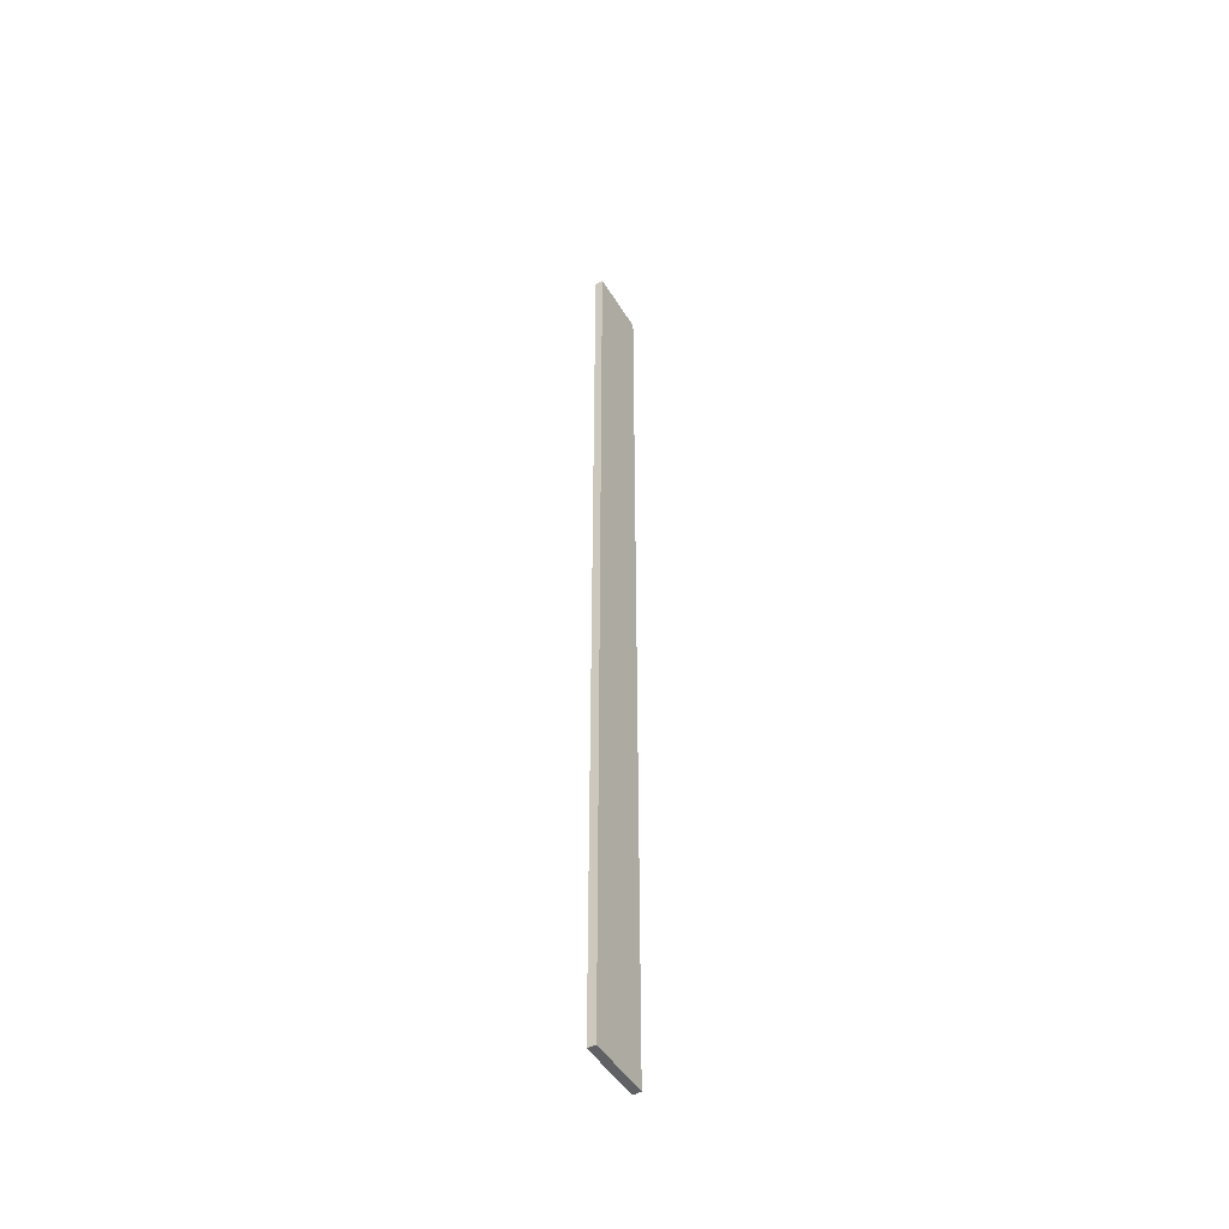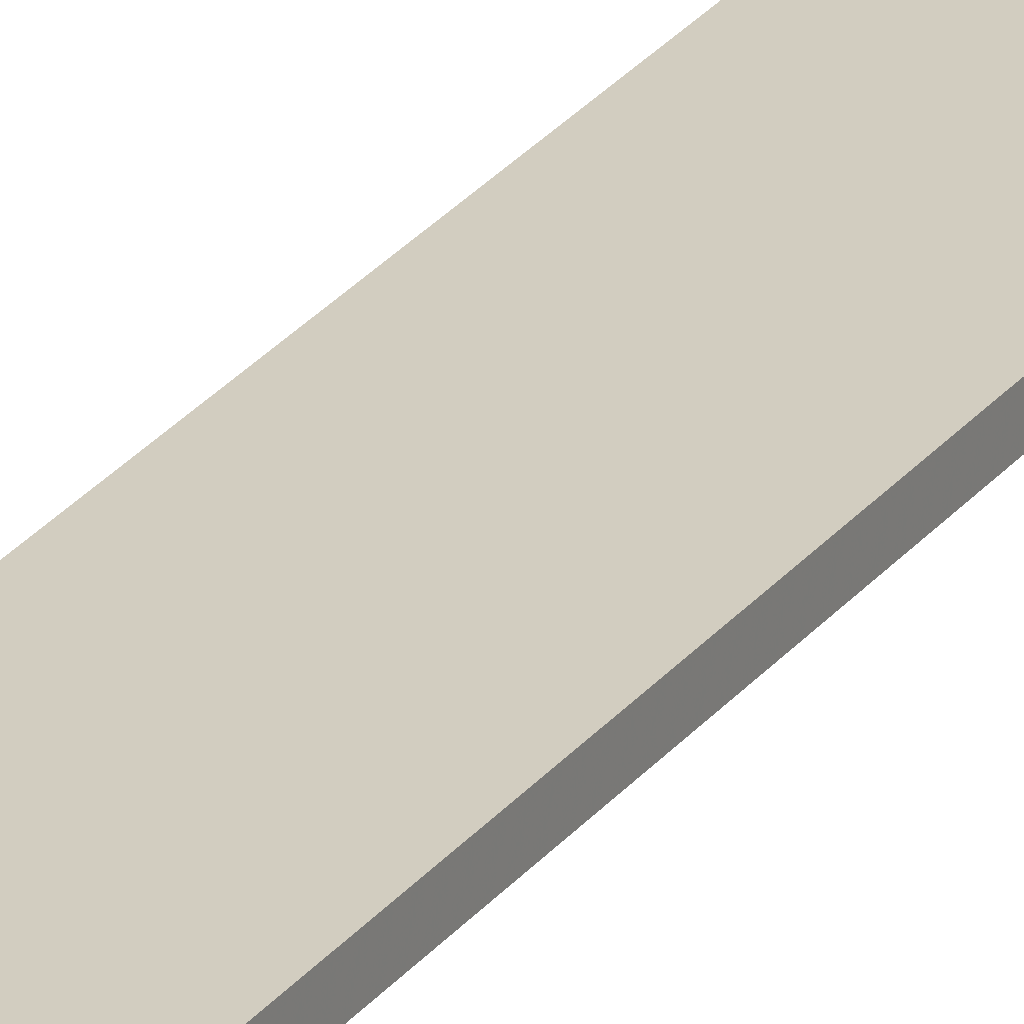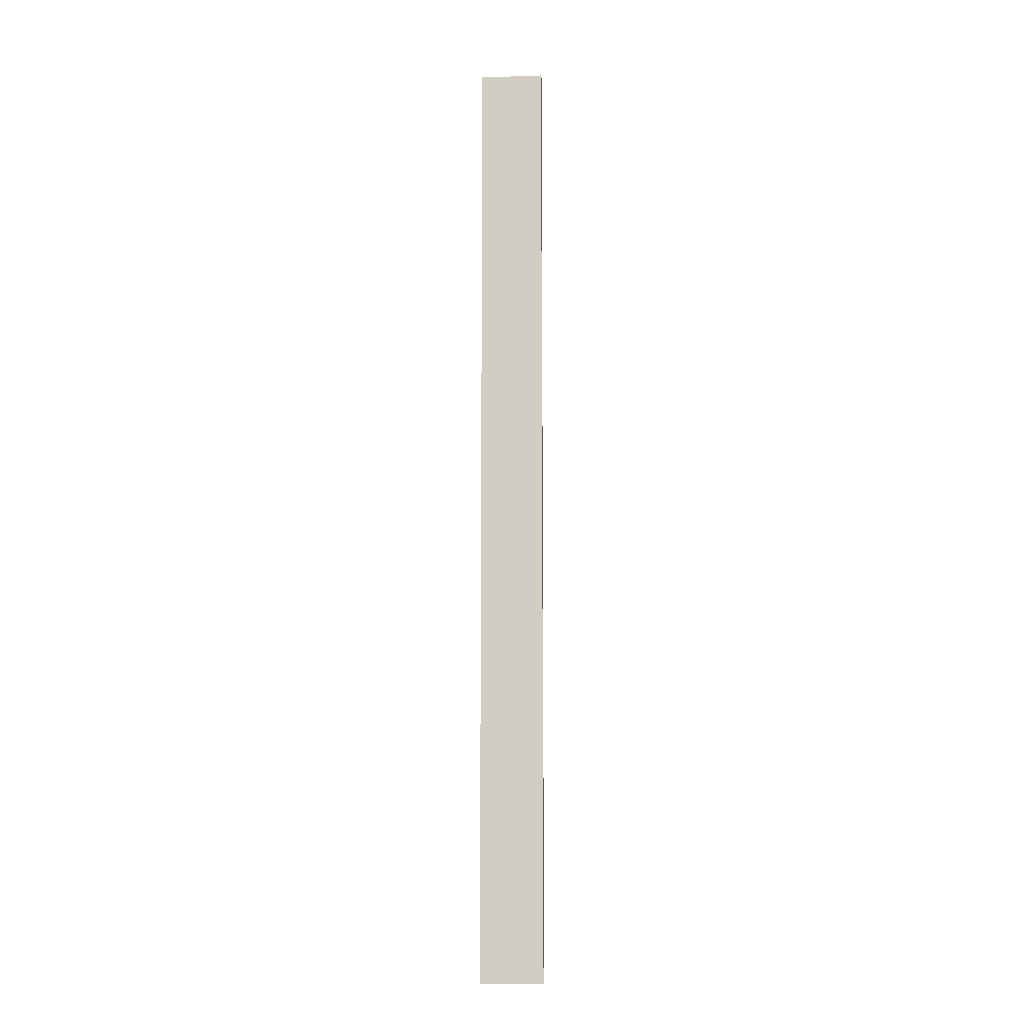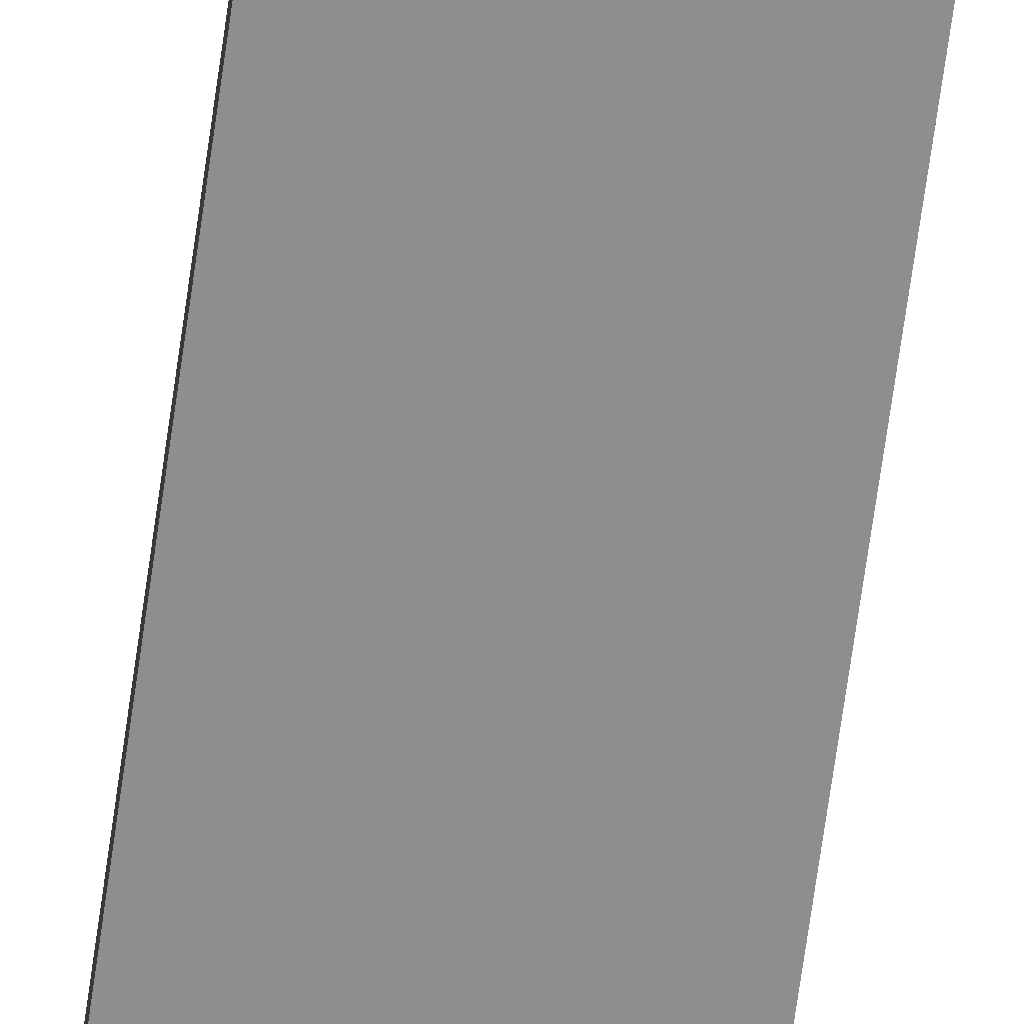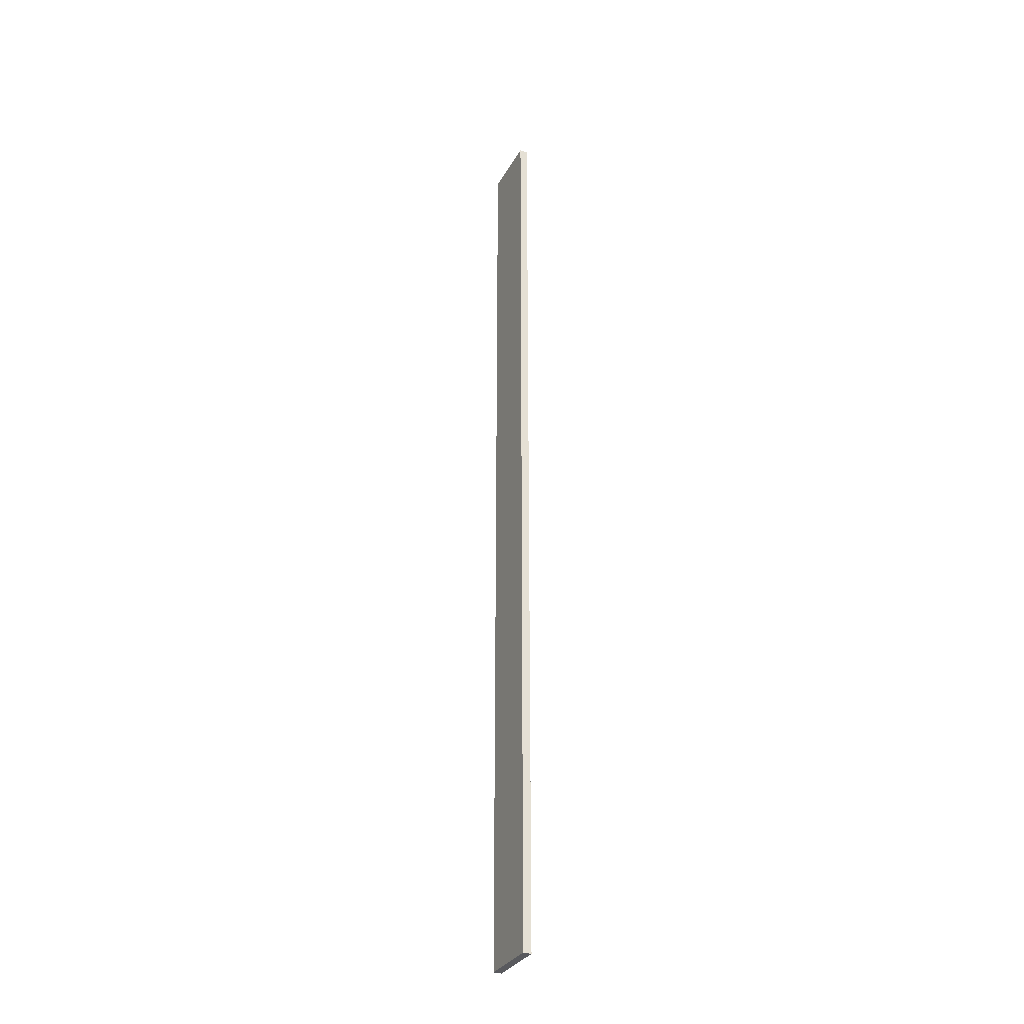
<metadata>
{"format":"obj","ext":"obj","renderer":"f3d","projection":"perspective","resolution":1024,"background":"white","views":[{"elev":-47.9,"azim":-60.0,"up":"+Z"},{"elev":24.5,"azim":27.2,"up":"+Y"},{"elev":-9.3,"azim":4.9,"up":"+Z"},{"elev":-64.8,"azim":172.3,"up":"+Y"},{"elev":-31.6,"azim":-114.9,"up":"+Z"}]}
</metadata>
<code>
o 5256
v 2174 1863 11.51
v 2174 1863 11.51
v 2174 1863 11.51
v 2174 1863 12.71
v 2174 1863 12.71
v 2174 1863 12.71
v 2174 1863 11.51
v 2174 1863 11.51
v 2174 1863 11.51
v 2174 1863 12.71
v 2174 1863 11.51
v 2174 1863 12.71
v 2174 1863 12.71
v 2174 1863 12.71
v 2174 1863 12.71
v 2174 1863 12.71
v 2174 1863 11.51
v 2174 1863 12.71
v 2174 1863 11.51
v 2174 1863 12.71
v 2174 1863 12.71
v 2174 1863 11.51
v 2174 1863 12.71
v 2174 1863 12.71
v 2174 1863 11.51
v 2174 1863 11.51
v 2174 1863 12.71
v 2174 1863 11.51
v 2174 1863 11.51
f 1 2 3
f 1 4 5
f 6 2 7
f 8 9 7
f 10 7 11
f 12 13 14
f 14 15 16
f 17 15 18
f 19 20 21
f 22 23 20
f 24 25 26
f 27 28 29

</code>
